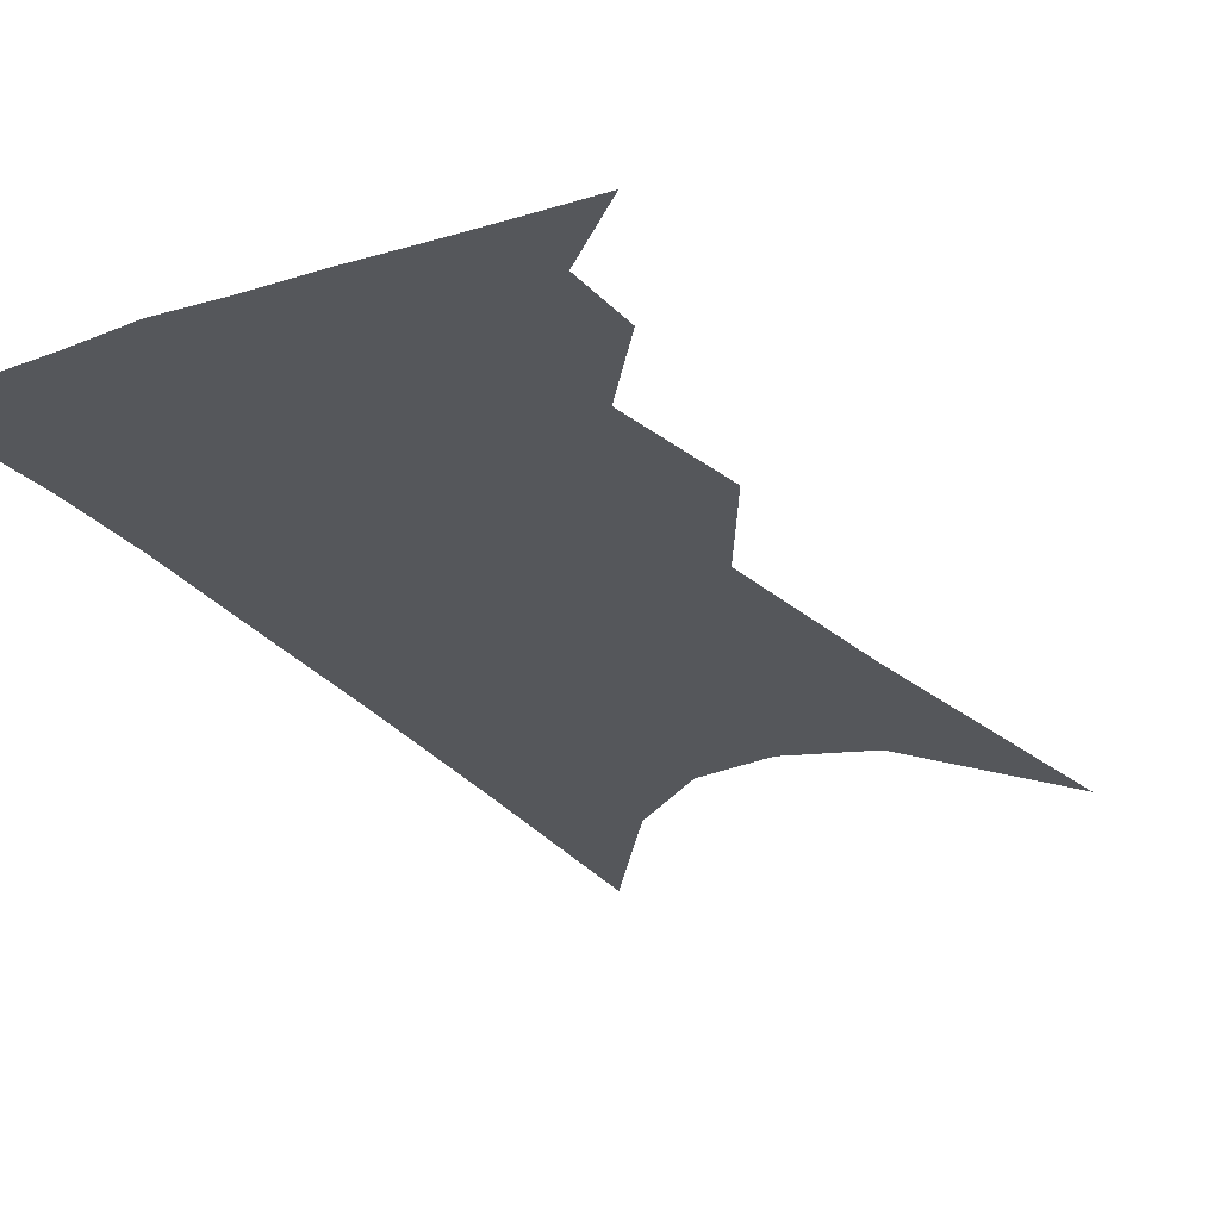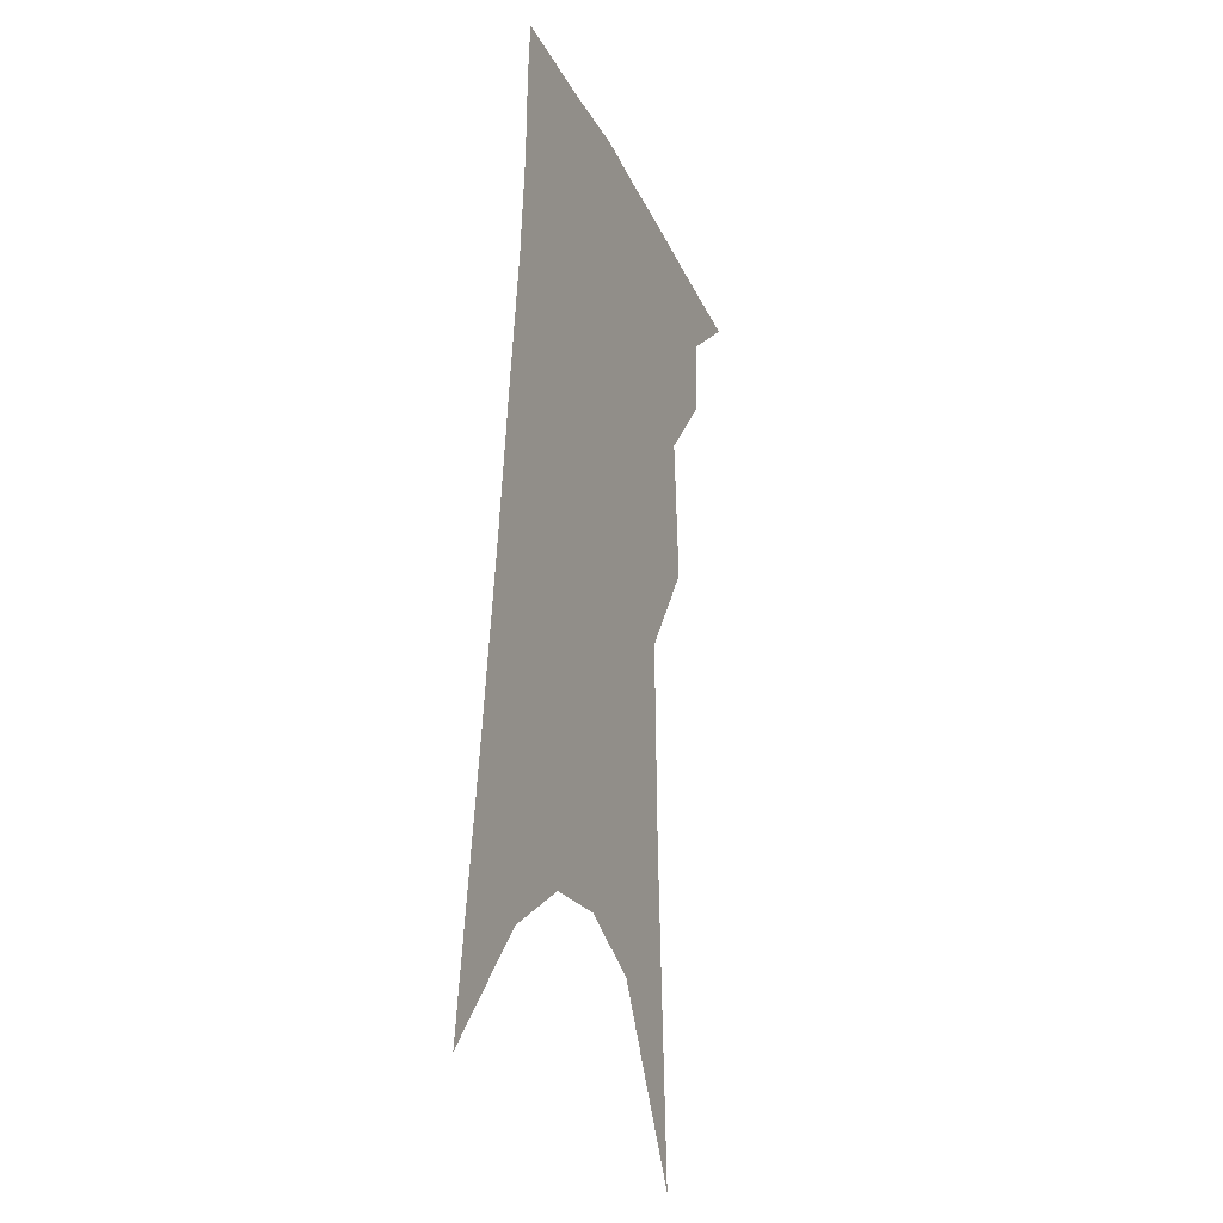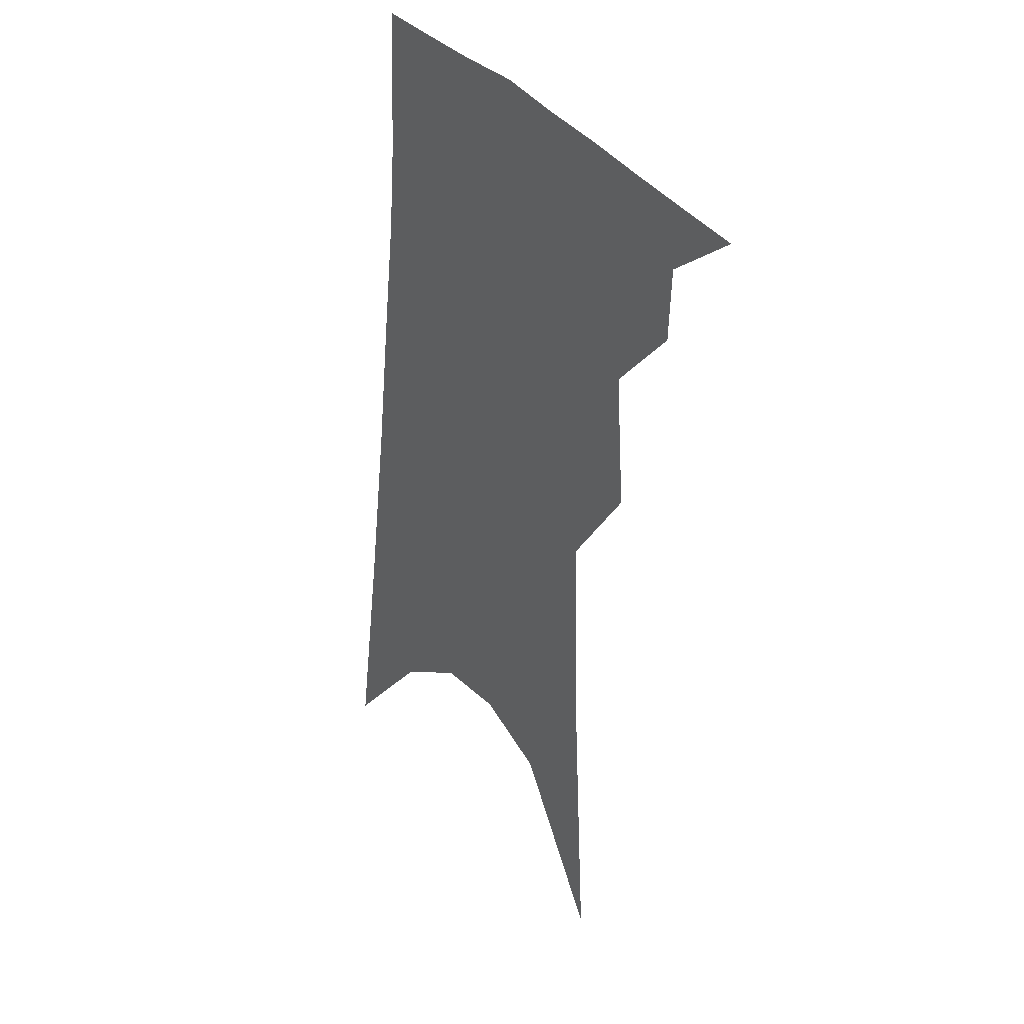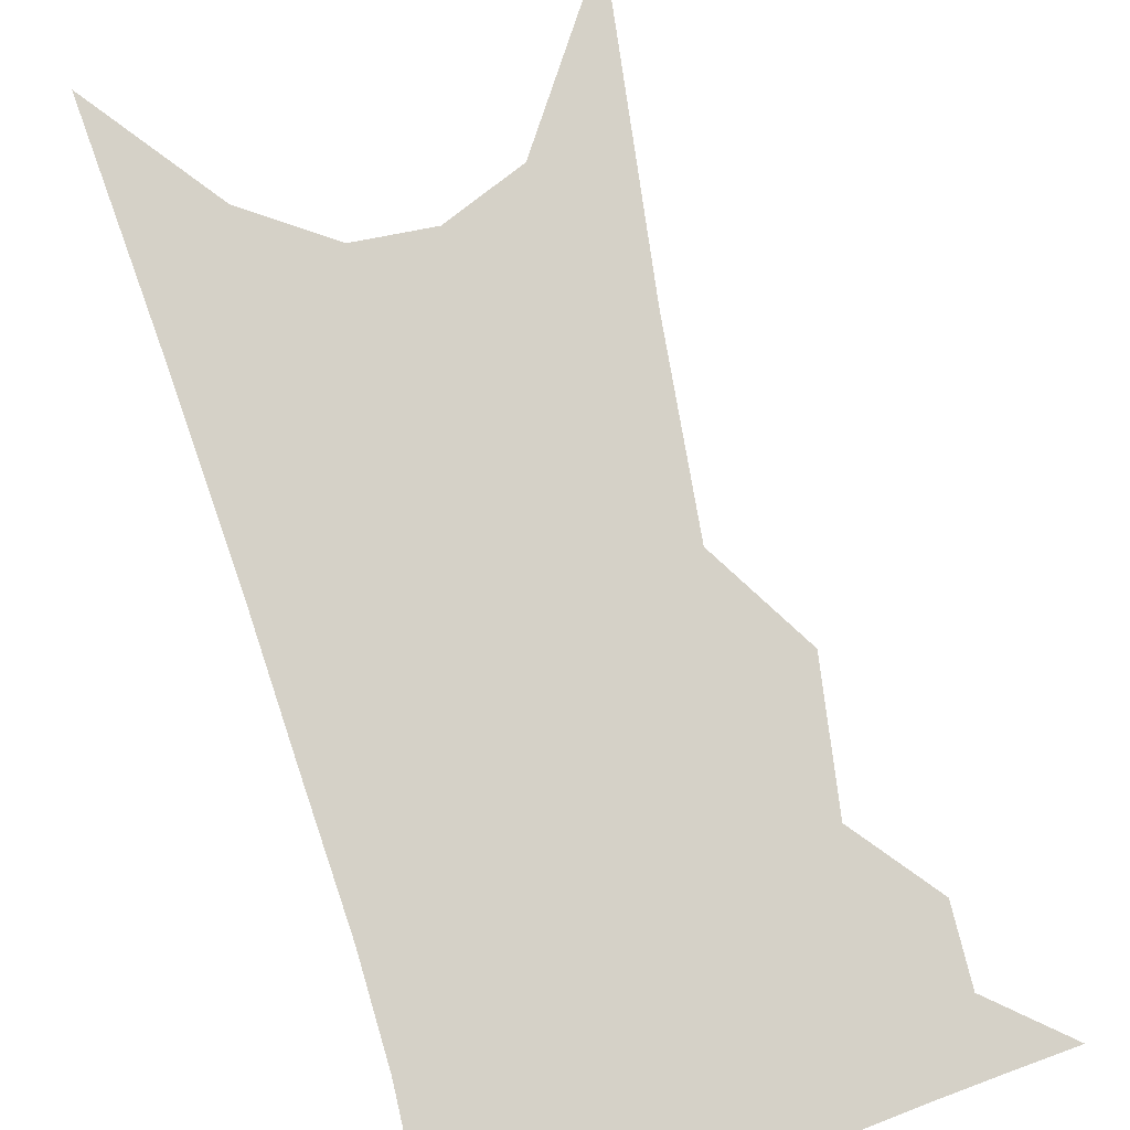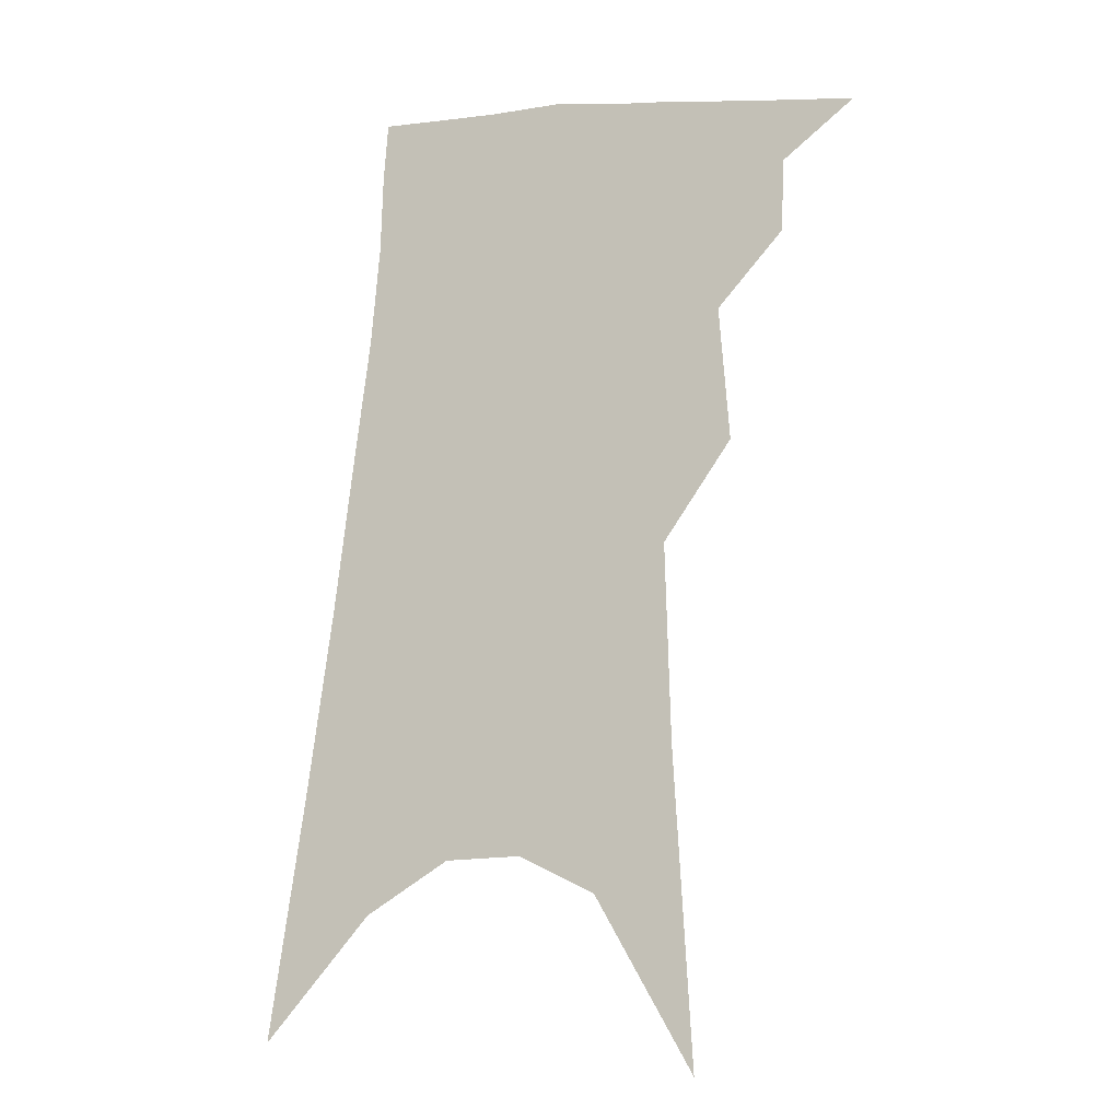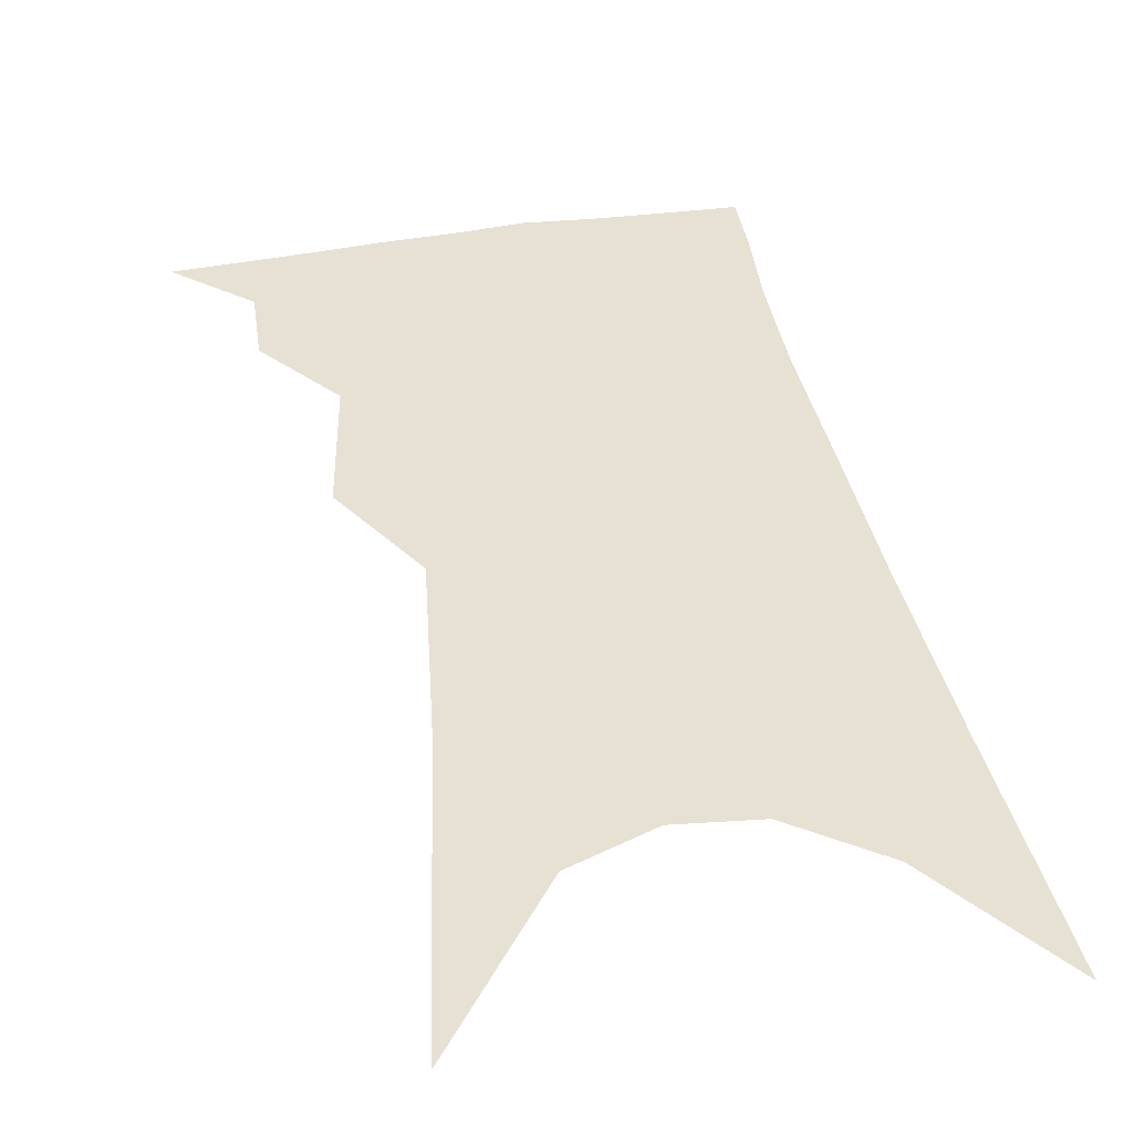
<metadata>
{"format":"obj","ext":"obj","renderer":"f3d","projection":"perspective","resolution":1024,"background":"white","views":[{"elev":-26.4,"azim":-145.1,"up":"+Z"},{"elev":-21.7,"azim":111.7,"up":"+Y"},{"elev":33.1,"azim":-127.5,"up":"+Y"},{"elev":78.9,"azim":168.6,"up":"+Z"},{"elev":-14.5,"azim":-157.6,"up":"+Y"},{"elev":39.6,"azim":-5.1,"up":"+Z"}]}
</metadata>
<code>
v 505.8 335.9 0
v 526.9 300.7 0
v 526 321.1 0
v 523.3 338.6 0
v 542.7 243.1 0
v 545.5 280.8 0
v 545.2 304.4 0
v 543.6 323.8 0
v 540.6 341.4 0
v 555.6 76.19 0
v 560.5 162 0
v 562 216.4 0
v 563.6 257.7 0
v 564.3 287.6 0
v 563.4 308.7 0
v 561.2 326.5 0
v 557.9 344.4 0
v 582.7 123.5 0
v 582.1 182.6 0
v 581.8 229 0
v 582.1 265.4 0
v 581.7 290.8 0
v 580.9 311.2 0
v 579.8 329 0
v 576 347 0
v 603.9 134.2 0
v 601.4 189.4 0
v 600.1 233.3 0
v 599.4 268.1 0
v 598.8 293.7 0
v 598.2 313.7 0
v 597 331.2 0
v 593.3 350.1 0
v 625.2 134 0
v 620.5 192.3 0
v 618.2 233.8 0
v 616.7 266.6 0
v 615.7 293.4 0
v 615.1 314.8 0
v 614.3 333.1 0
v 612.7 350.5 0
v 648.8 120.2 0
v 641.3 182.6 0
v 637.8 225.4 0
v 635.1 260.8 0
v 632.7 293 0
v 631.9 316.5 0
v 631.8 334.7 0
v 630.3 351.6 0
v 678.6 86.8 0
v 668.7 153.7 0
v 661.4 206.2 0
v 656.4 247.7 0
v 651.5 285.6 0
v 649.1 313.9 0
v 648.5 336 0
v 647.3 352.7 0
v 721 361 0
f 3 4 1
f 6 7 2
f 2 7 3
f 7 8 3
f 3 8 4
f 8 9 4
f 12 13 5
f 5 13 6
f 13 14 6
f 6 14 7
f 14 15 7
f 7 15 8
f 15 16 8
f 8 16 9
f 16 17 9
f 10 18 11
f 18 19 11
f 11 19 12
f 19 20 12
f 12 20 13
f 20 21 13
f 13 21 14
f 21 22 14
f 14 22 15
f 22 23 15
f 15 23 16
f 23 24 16
f 16 24 17
f 24 25 17
f 18 26 19
f 26 27 19
f 19 27 20
f 27 28 20
f 20 28 21
f 28 29 21
f 21 29 22
f 29 30 22
f 22 30 23
f 30 31 23
f 23 31 24
f 31 32 24
f 24 32 25
f 32 33 25
f 26 34 27
f 34 35 27
f 27 35 28
f 35 36 28
f 28 36 29
f 36 37 29
f 29 37 30
f 37 38 30
f 30 38 31
f 38 39 31
f 31 39 32
f 39 40 32
f 32 40 33
f 40 41 33
f 34 42 35
f 42 43 35
f 35 43 36
f 43 44 36
f 36 44 37
f 44 45 37
f 37 45 38
f 45 46 38
f 38 46 39
f 46 47 39
f 39 47 40
f 47 48 40
f 40 48 41
f 48 49 41
f 42 50 43
f 50 51 43
f 43 51 44
f 51 52 44
f 44 52 45
f 52 53 45
f 45 53 46
f 53 54 46
f 46 54 47
f 54 55 47
f 47 55 48
f 55 56 48
f 48 56 49
f 56 57 49

</code>
